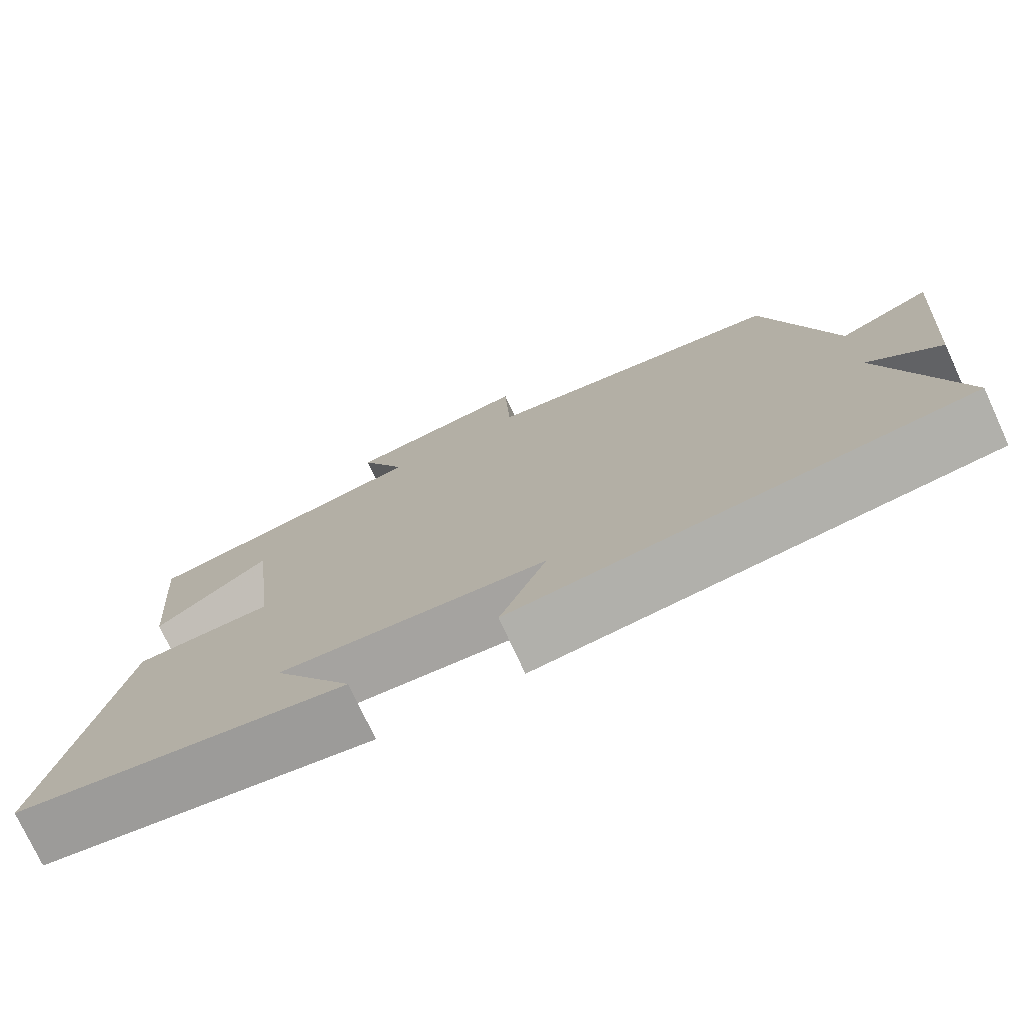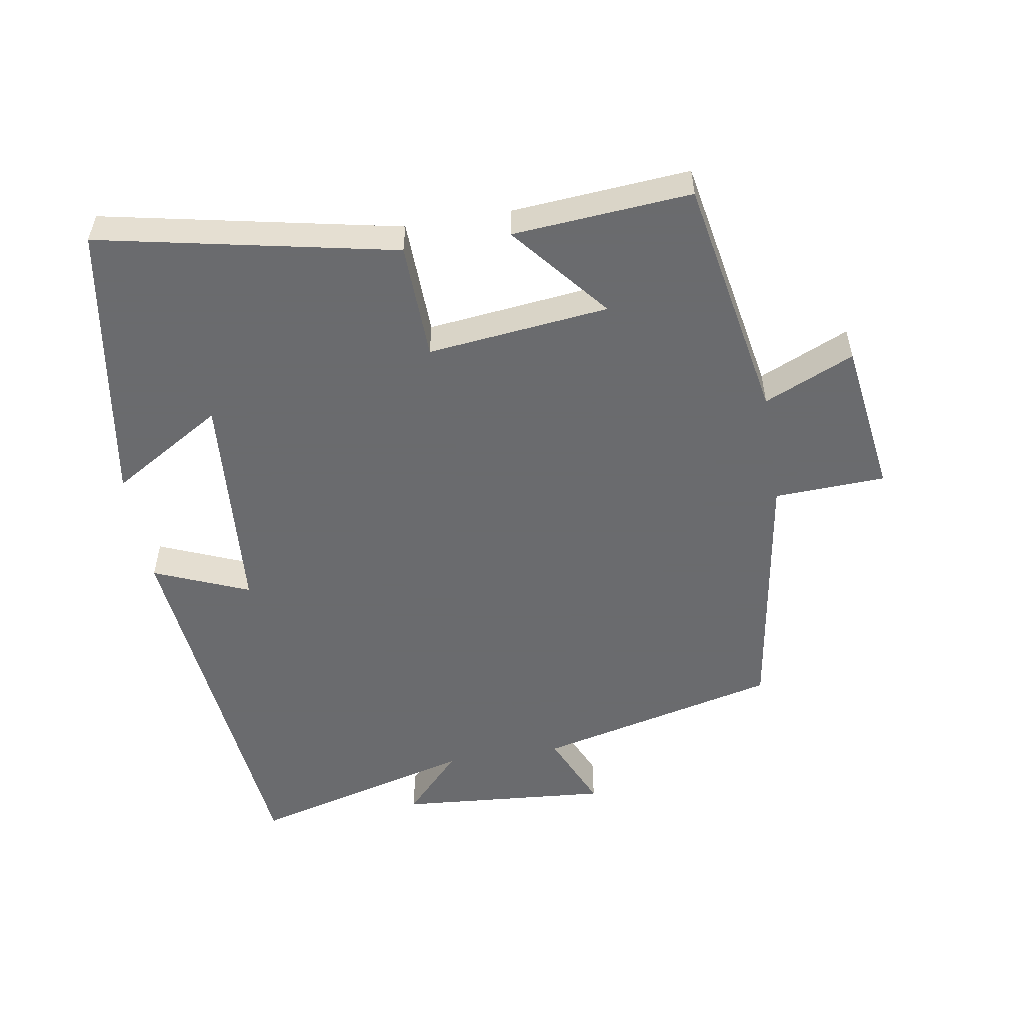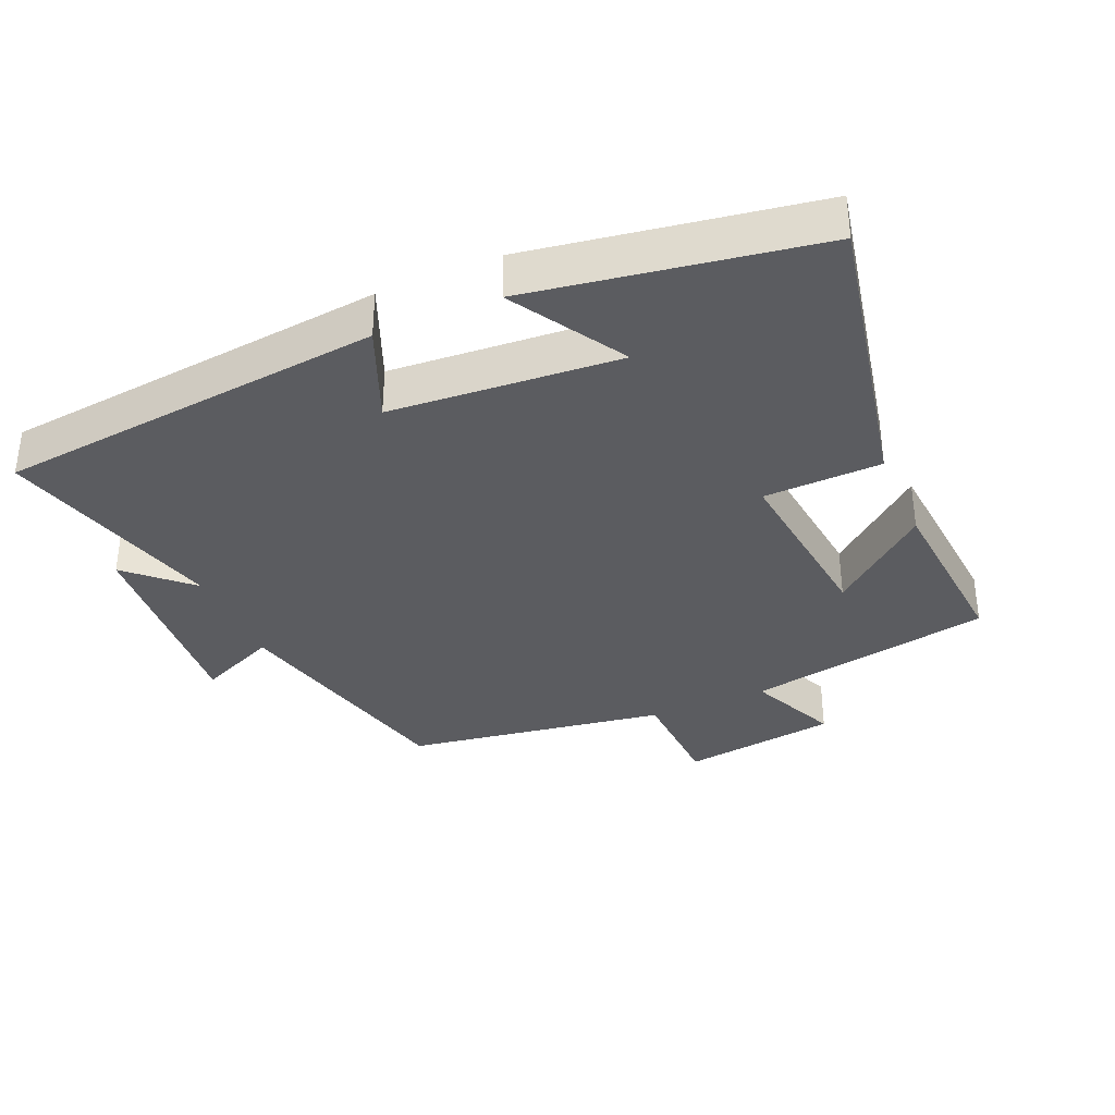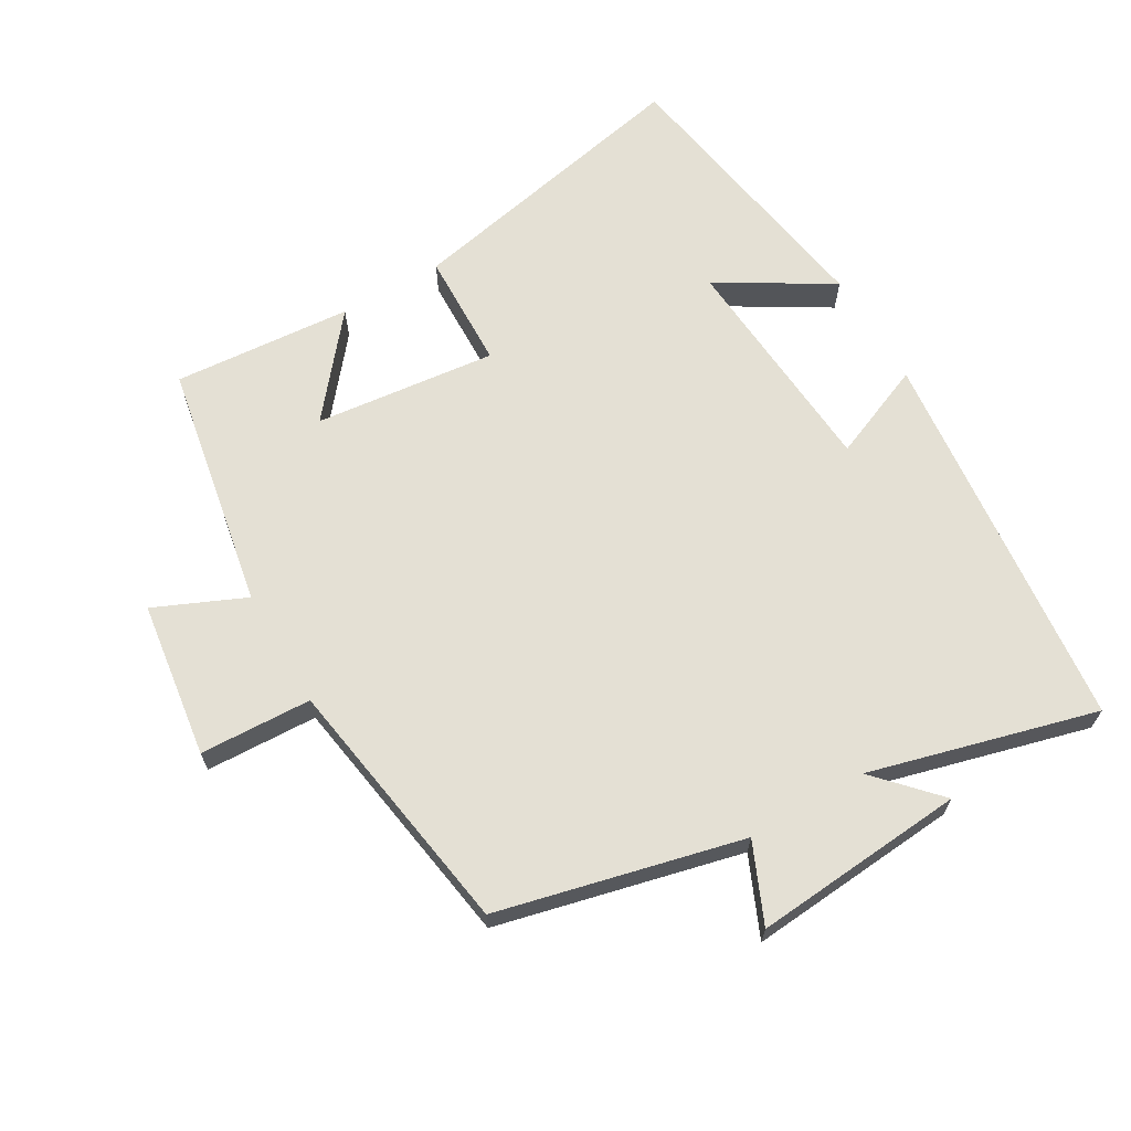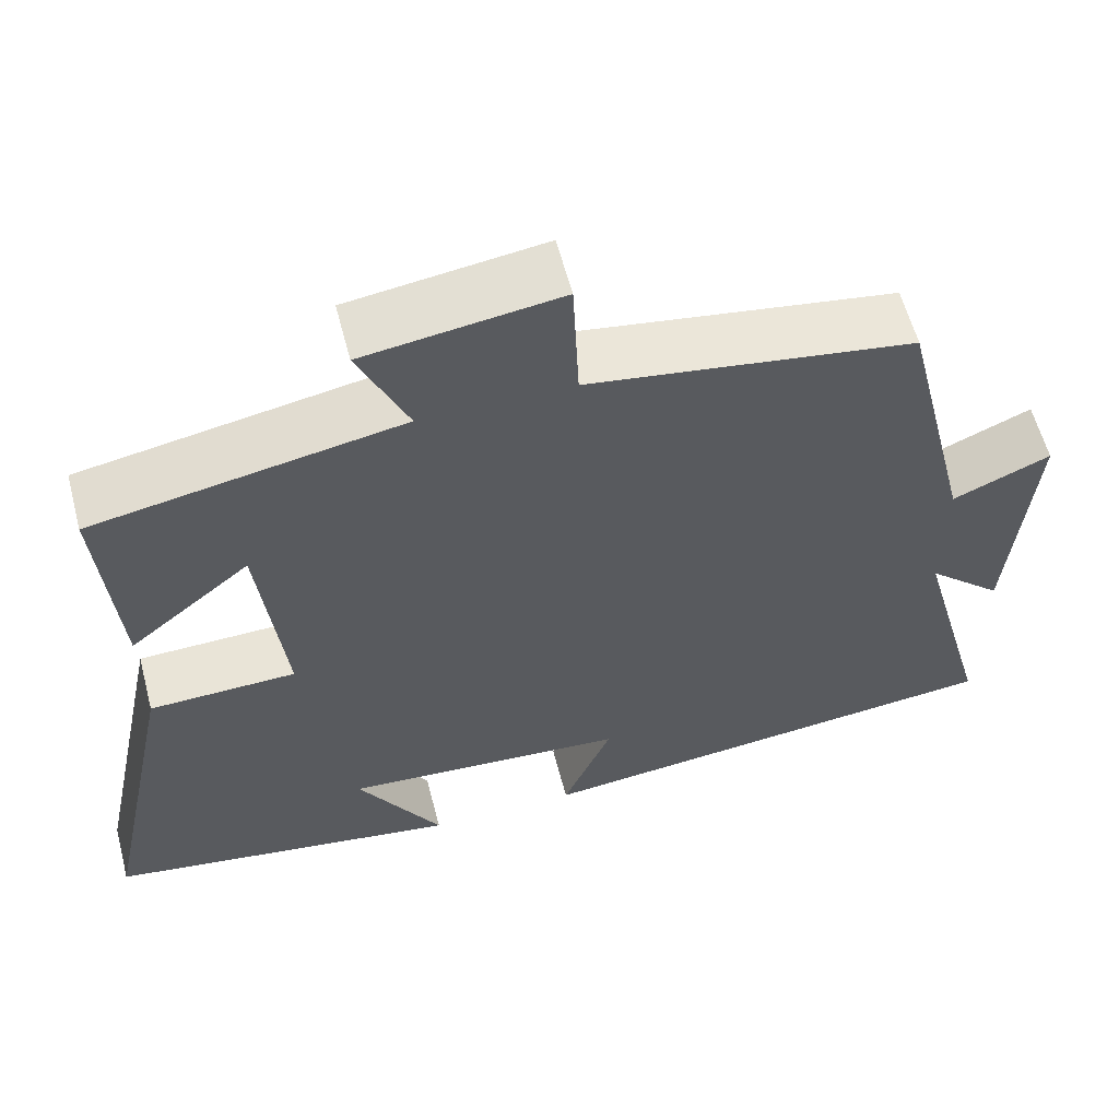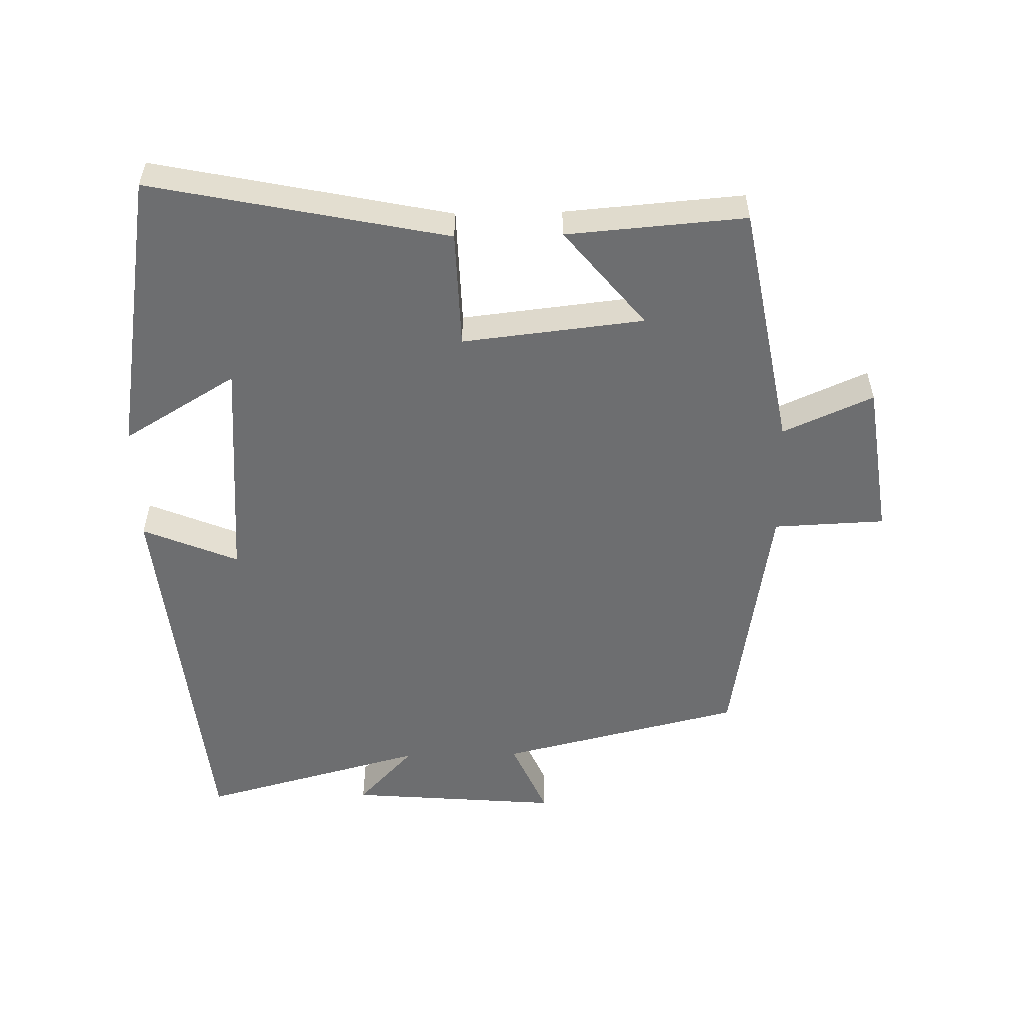
<metadata>
{"format":"obj","ext":"obj","renderer":"f3d","projection":"perspective","resolution":1024,"background":"white","views":[{"elev":-75.6,"azim":24.7,"up":"+Z"},{"elev":-53.3,"azim":-80.5,"up":"+Y"},{"elev":-35.1,"azim":-156.5,"up":"+Y"},{"elev":66.1,"azim":59.8,"up":"+Y"},{"elev":59.5,"azim":-14.7,"up":"+Z"},{"elev":-54.2,"azim":-88.8,"up":"+Y"}]}
</metadata>
<code>
v 0.413 0.07 0.438
v 0.5 0.07 0.076
v 0.617 0.07 0.127
v 0.591 0.07 -0.189
v 0.5 0.07 -0.104
v 0.59 0.07 -0.441
v 0.013 0.07 -0.5
v 0.072 0.07 -0.358
v -0.268 0.07 -0.332
v -0.167 0.07 -0.5
v -0.591 0.07 -0.43
v -0.5 0.07 0.011
v -0.325 0.07 0.016
v -0.355 0.07 0.286
v -0.5 0.07 0.167
v -0.521 0.07 0.433
v -0.155 0.07 0.5
v -0.214 0.07 0.634
v 0.018 0.07 0.666
v 0.025 0.07 0.5
v 0.413 0 0.438
v 0.5 0 0.076
v 0.617 0 0.127
v 0.591 0 -0.189
v 0.5 0 -0.104
v 0.59 0 -0.441
v 0.013 0 -0.5
v 0.072 0 -0.358
v -0.268 0 -0.332
v -0.167 0 -0.5
v -0.591 0 -0.43
v -0.5 0 0.011
v -0.325 0 0.016
v -0.355 0 0.286
v -0.5 0 0.167
v -0.521 0 0.433
v -0.155 0 0.5
v -0.214 0 0.634
v 0.018 0 0.666
v 0.025 0 0.5
f 17 18 19 20
f 17 20 1 2
f 14 15 16 17
f 13 14 17 2
f 11 12 13
f 11 13 2
f 9 10 11
f 9 11 2 3
f 8 9 3
f 5 6 7 8
f 5 8 3
f 3 4 5
f 40 39 38 37
f 22 21 40 37
f 37 36 35 34
f 22 37 34 33
f 33 32 31
f 22 33 31
f 31 30 29
f 23 22 31 29
f 23 29 28
f 28 27 26 25
f 23 28 25
f 25 24 23
f 1 21 22 2
f 2 22 23 3
f 3 23 24 4
f 4 24 25 5
f 5 25 26 6
f 6 26 27 7
f 7 27 28 8
f 8 28 29 9
f 9 29 30 10
f 10 30 31 11
f 11 31 32 12
f 12 32 33 13
f 13 33 34 14
f 14 34 35 15
f 15 35 36 16
f 16 36 37 17
f 17 37 38 18
f 18 38 39 19
f 19 39 40 20
f 20 40 21 1

</code>
